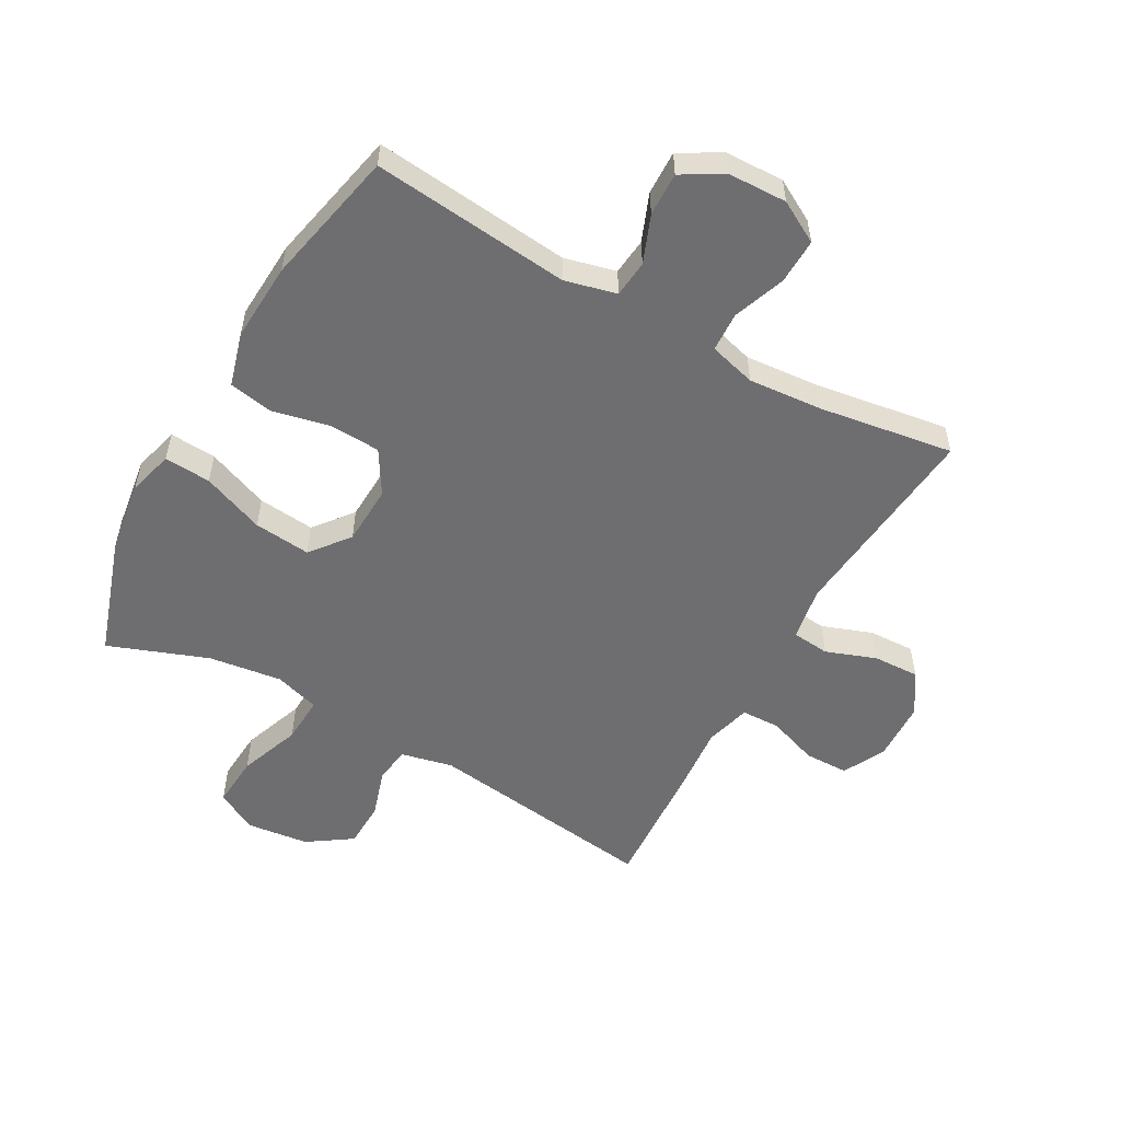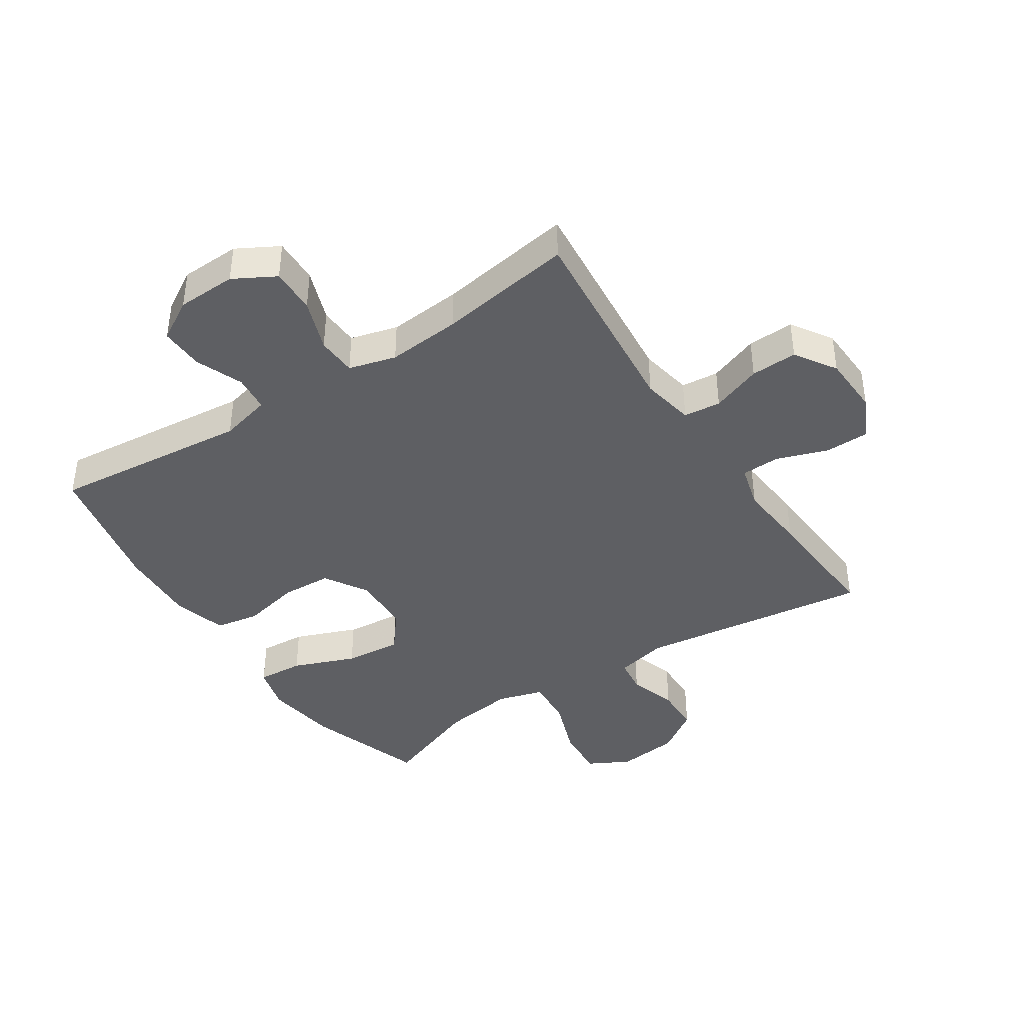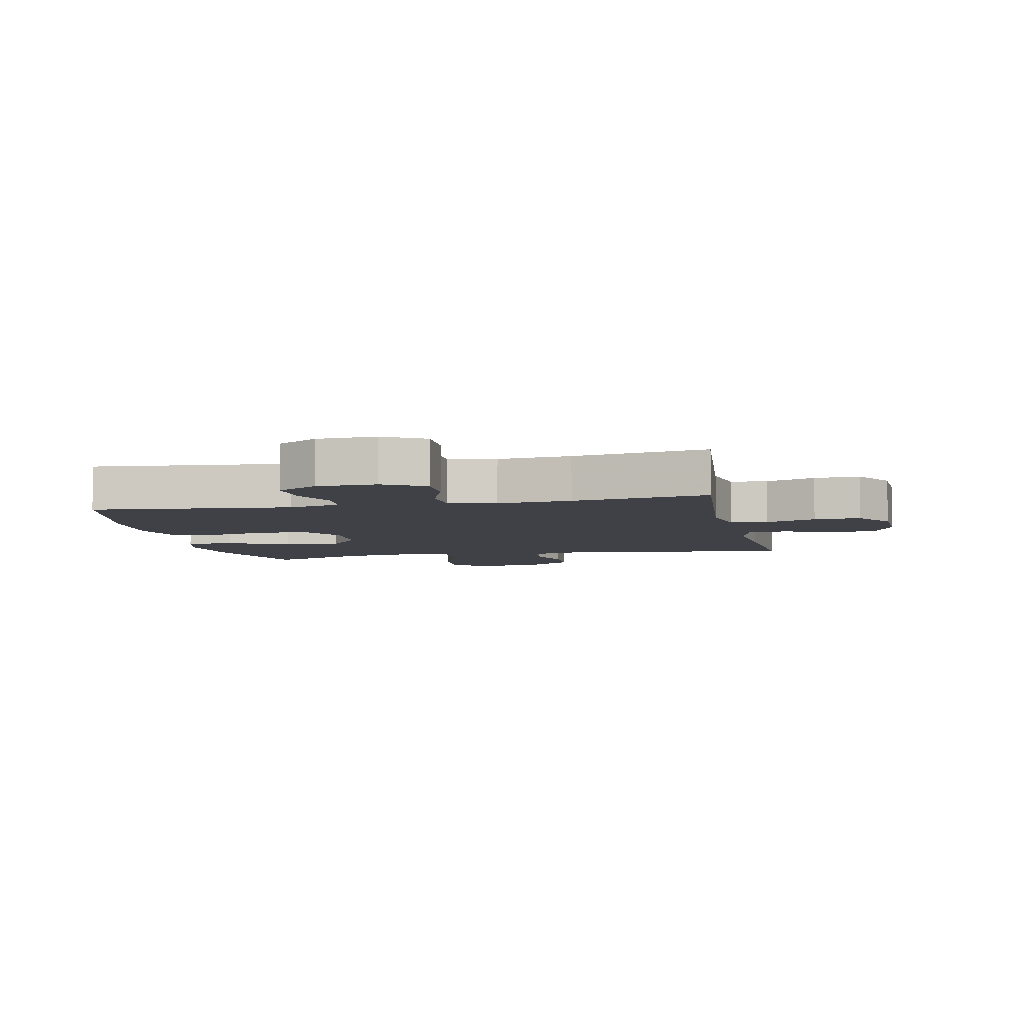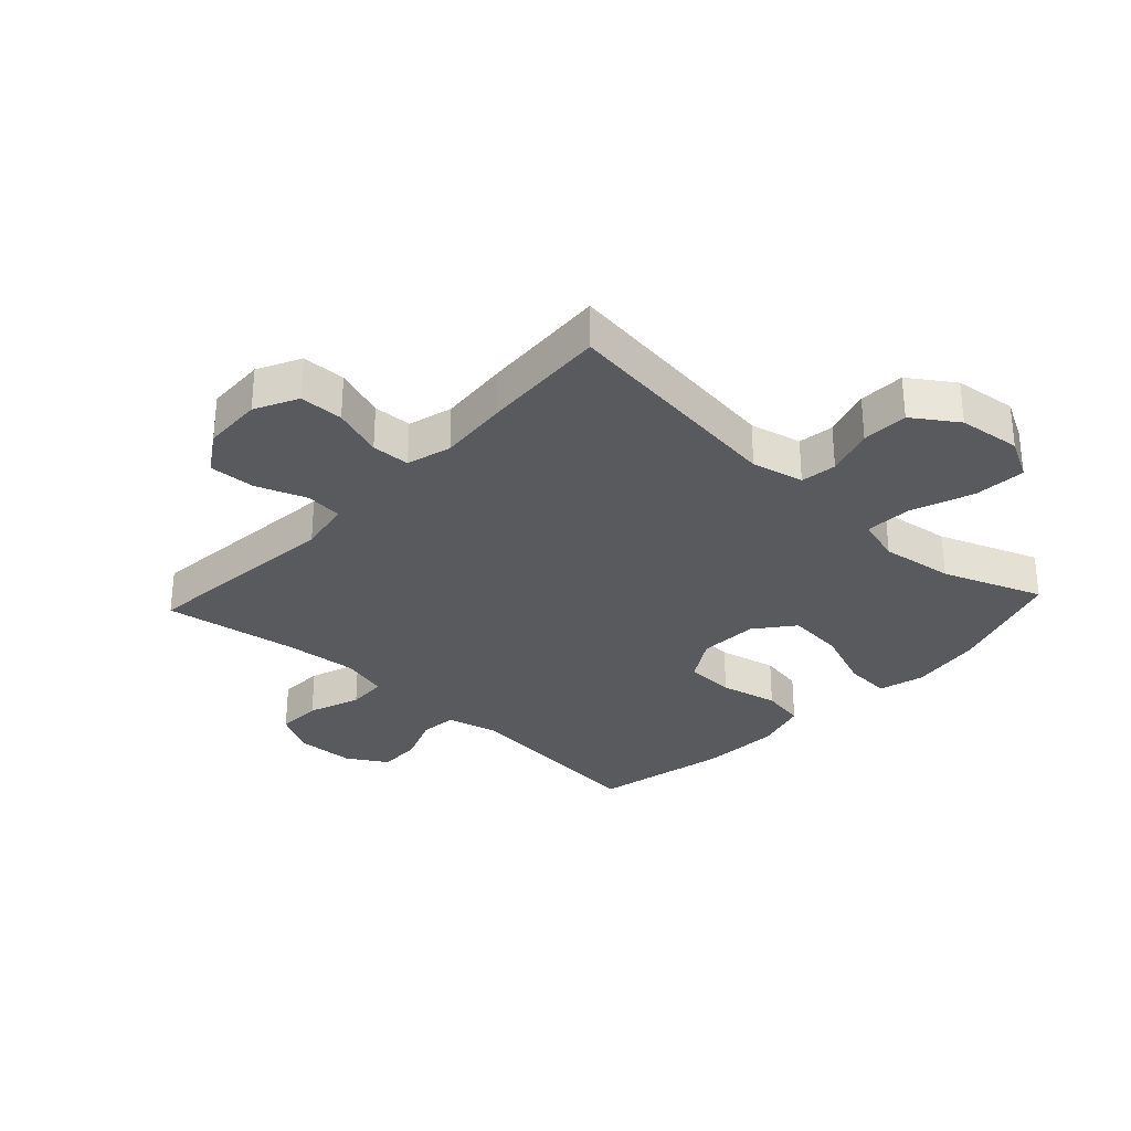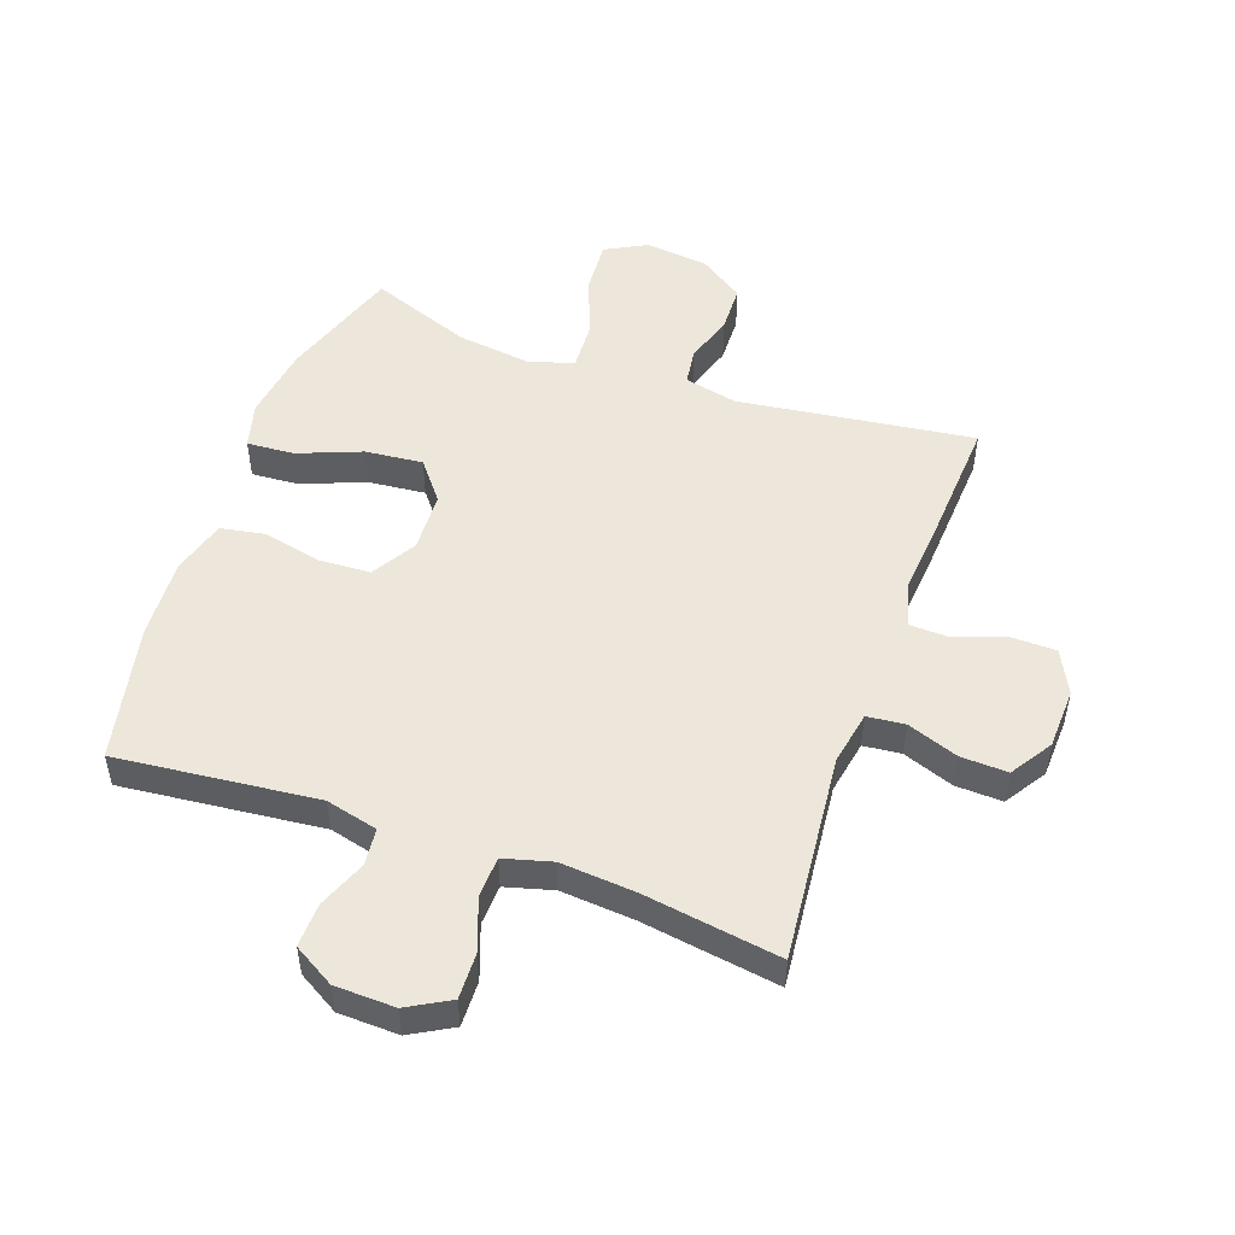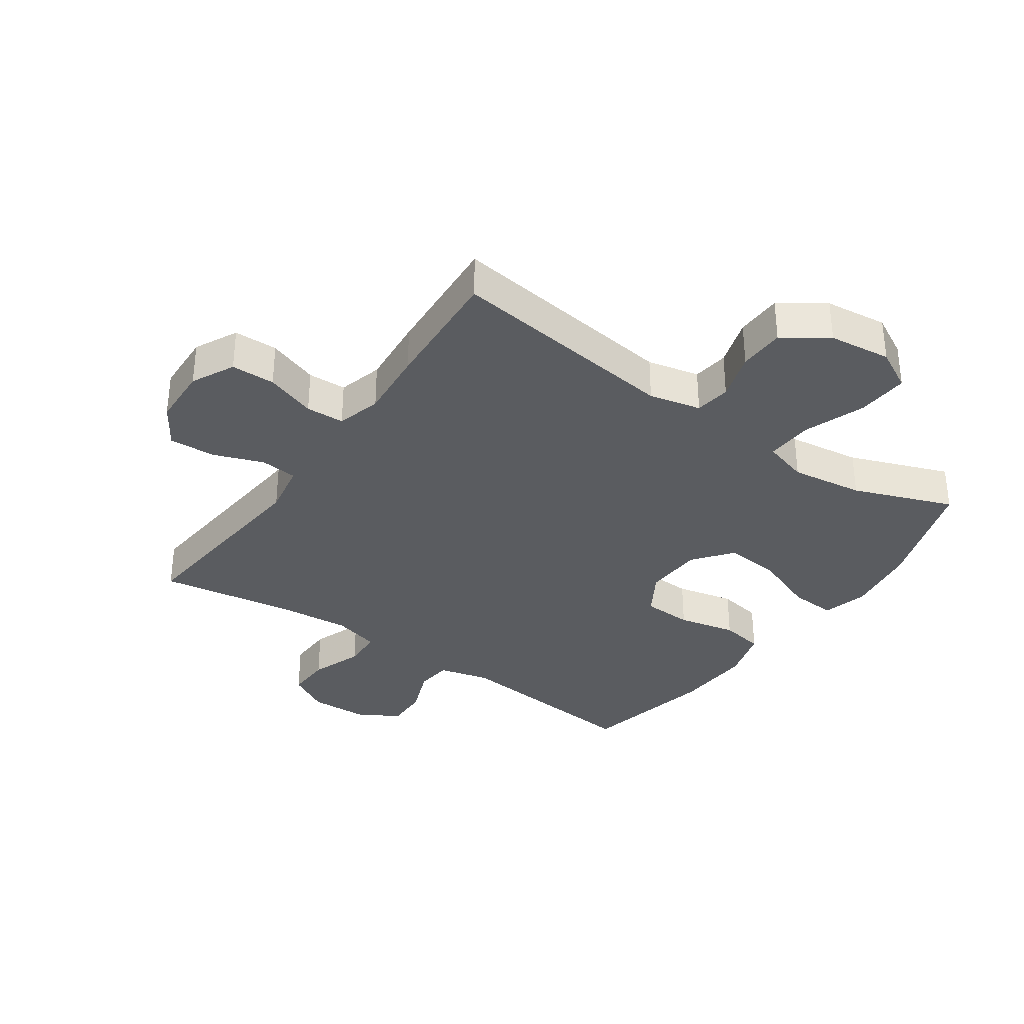
<metadata>
{"format":"obj","ext":"obj","renderer":"f3d","projection":"perspective","resolution":1024,"background":"white","views":[{"elev":-54.4,"azim":150.7,"up":"+Y"},{"elev":-40.9,"azim":-146.6,"up":"+Y"},{"elev":-6.0,"azim":-167.9,"up":"+Y"},{"elev":-30.7,"azim":-42.9,"up":"+Y"},{"elev":50.7,"azim":-160.5,"up":"+Y"},{"elev":-34.1,"azim":-34.8,"up":"+Y"}]}
</metadata>
<code>
v -0.5 0.07 0.5
v -0.12 0.07 0.45
v -0.035 0.07 0.469
v -0.027 0.07 0.528
v -0.052 0.07 0.607
v -0.05 0.07 0.683
v 0.022 0.07 0.732
v 0.124 0.07 0.744
v 0.191 0.07 0.708
v 0.185 0.07 0.623
v 0.148 0.07 0.522
v 0.144 0.07 0.445
v 0.218 0.07 0.423
v 0.337 0.07 0.439
v 0.5 0.07 0.5
v 0.565 0.07 0.305
v 0.582 0.07 0.186
v 0.562 0.07 0.112
v 0.486 0.07 0.117
v 0.384 0.07 0.157
v 0.291 0.07 0.166
v 0.241 0.07 0.103
v 0.237 0.07 0.006
v 0.28 0.07 -0.065
v 0.362 0.07 -0.069
v 0.457 0.07 -0.048
v 0.529 0.07 -0.061
v 0.554 0.07 -0.149
v 0.547 0.07 -0.278
v 0.5 0.07 -0.5
v 0.176 0.07 -0.467
v 0.092 0.07 -0.488
v 0.086 0.07 -0.548
v 0.117 0.07 -0.626
v 0.119 0.07 -0.697
v 0.053 0.07 -0.736
v -0.044 0.07 -0.739
v -0.112 0.07 -0.701
v -0.11 0.07 -0.627
v -0.079 0.07 -0.542
v -0.082 0.07 -0.477
v -0.159 0.07 -0.456
v -0.279 0.07 -0.466
v -0.5 0.07 -0.5
v -0.468 0.07 -0.165
v -0.484 0.07 -0.078
v -0.545 0.07 -0.072
v -0.627 0.07 -0.102
v -0.703 0.07 -0.105
v -0.746 0.07 -0.038
v -0.75 0.07 0.06
v -0.715 0.07 0.13
v -0.643 0.07 0.131
v -0.56 0.07 0.102
v -0.497 0.07 0.104
v -0.477 0.07 0.177
v -0.487 0.07 0.291
v -0.5 0 0.5
v -0.12 0 0.45
v -0.035 0 0.469
v -0.027 0 0.528
v -0.052 0 0.607
v -0.05 0 0.683
v 0.022 0 0.732
v 0.124 0 0.744
v 0.191 0 0.708
v 0.185 0 0.623
v 0.148 0 0.522
v 0.144 0 0.445
v 0.218 0 0.423
v 0.337 0 0.439
v 0.5 0 0.5
v 0.565 0 0.305
v 0.582 0 0.186
v 0.562 0 0.112
v 0.486 0 0.117
v 0.384 0 0.157
v 0.291 0 0.166
v 0.241 0 0.103
v 0.237 0 0.006
v 0.28 0 -0.065
v 0.362 0 -0.069
v 0.457 0 -0.048
v 0.529 0 -0.061
v 0.554 0 -0.149
v 0.547 0 -0.278
v 0.5 0 -0.5
v 0.176 0 -0.467
v 0.092 0 -0.488
v 0.086 0 -0.548
v 0.117 0 -0.626
v 0.119 0 -0.697
v 0.053 0 -0.736
v -0.044 0 -0.739
v -0.112 0 -0.701
v -0.11 0 -0.627
v -0.079 0 -0.542
v -0.082 0 -0.477
v -0.159 0 -0.456
v -0.279 0 -0.466
v -0.5 0 -0.5
v -0.468 0 -0.165
v -0.484 0 -0.078
v -0.545 0 -0.072
v -0.627 0 -0.102
v -0.703 0 -0.105
v -0.746 0 -0.038
v -0.75 0 0.06
v -0.715 0 0.13
v -0.643 0 0.131
v -0.56 0 0.102
v -0.497 0 0.104
v -0.477 0 0.177
v -0.487 0 0.291
f 56 57 1 2
f 55 56 2 3
f 52 53 54
f 51 52 54
f 50 51 54
f 49 50 54
f 48 49 54
f 47 48 54
f 46 47 54 55
f 45 46 55 3
f 43 44 45 3
f 38 39 40
f 37 38 40
f 36 37 40
f 35 36 40
f 34 35 40
f 33 34 40
f 32 33 40 41
f 31 32 41 42
f 29 30 31
f 28 29 31
f 27 28 31
f 26 27 31
f 25 26 31
f 24 25 31 42
f 18 19 20
f 17 18 20
f 16 17 20
f 15 16 20
f 14 15 20
f 13 14 20 21
f 12 13 21 22
f 9 10 11
f 8 9 11
f 7 8 11
f 6 7 11
f 5 6 11
f 4 5 11
f 3 4 11 12
f 12 22 23
f 3 12 23
f 43 3 23
f 23 24 42 43
f 59 58 114 113
f 60 59 113 112
f 111 110 109
f 111 109 108
f 111 108 107
f 111 107 106
f 111 106 105
f 111 105 104
f 112 111 104 103
f 60 112 103 102
f 60 102 101 100
f 97 96 95
f 97 95 94
f 97 94 93
f 97 93 92
f 97 92 91
f 97 91 90
f 98 97 90 89
f 99 98 89 88
f 88 87 86
f 88 86 85
f 88 85 84
f 88 84 83
f 88 83 82
f 99 88 82 81
f 77 76 75
f 77 75 74
f 77 74 73
f 77 73 72
f 77 72 71
f 78 77 71 70
f 79 78 70 69
f 68 67 66
f 68 66 65
f 68 65 64
f 68 64 63
f 68 63 62
f 68 62 61
f 69 68 61 60
f 80 79 69
f 80 69 60
f 80 60 100
f 100 99 81 80
f 1 58 59 2
f 2 59 60 3
f 3 60 61 4
f 4 61 62 5
f 5 62 63 6
f 6 63 64 7
f 7 64 65 8
f 8 65 66 9
f 9 66 67 10
f 10 67 68 11
f 11 68 69 12
f 12 69 70 13
f 13 70 71 14
f 14 71 72 15
f 15 72 73 16
f 16 73 74 17
f 17 74 75 18
f 18 75 76 19
f 19 76 77 20
f 20 77 78 21
f 21 78 79 22
f 22 79 80 23
f 23 80 81 24
f 24 81 82 25
f 25 82 83 26
f 26 83 84 27
f 27 84 85 28
f 28 85 86 29
f 29 86 87 30
f 30 87 88 31
f 31 88 89 32
f 32 89 90 33
f 33 90 91 34
f 34 91 92 35
f 35 92 93 36
f 36 93 94 37
f 37 94 95 38
f 38 95 96 39
f 39 96 97 40
f 40 97 98 41
f 41 98 99 42
f 42 99 100 43
f 43 100 101 44
f 44 101 102 45
f 45 102 103 46
f 46 103 104 47
f 47 104 105 48
f 48 105 106 49
f 49 106 107 50
f 50 107 108 51
f 51 108 109 52
f 52 109 110 53
f 53 110 111 54
f 54 111 112 55
f 55 112 113 56
f 56 113 114 57
f 57 114 58 1

</code>
